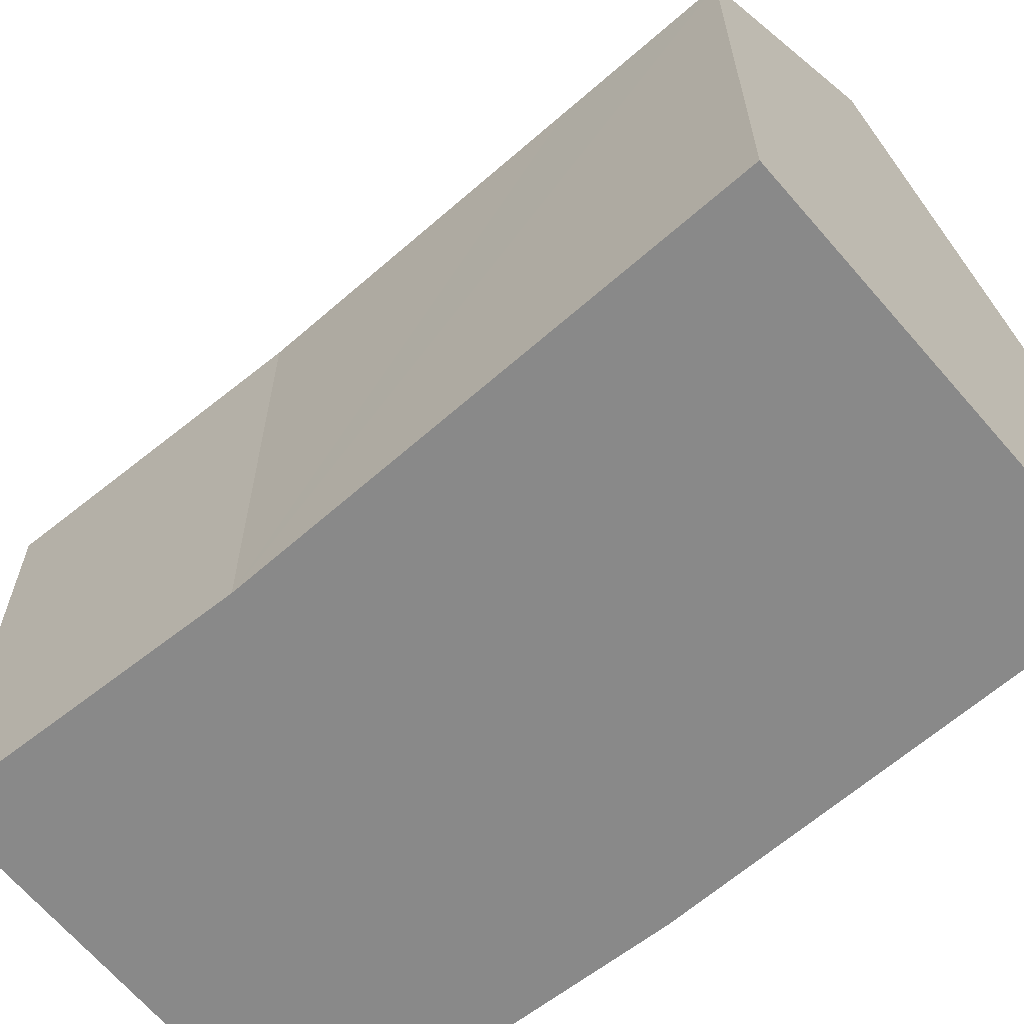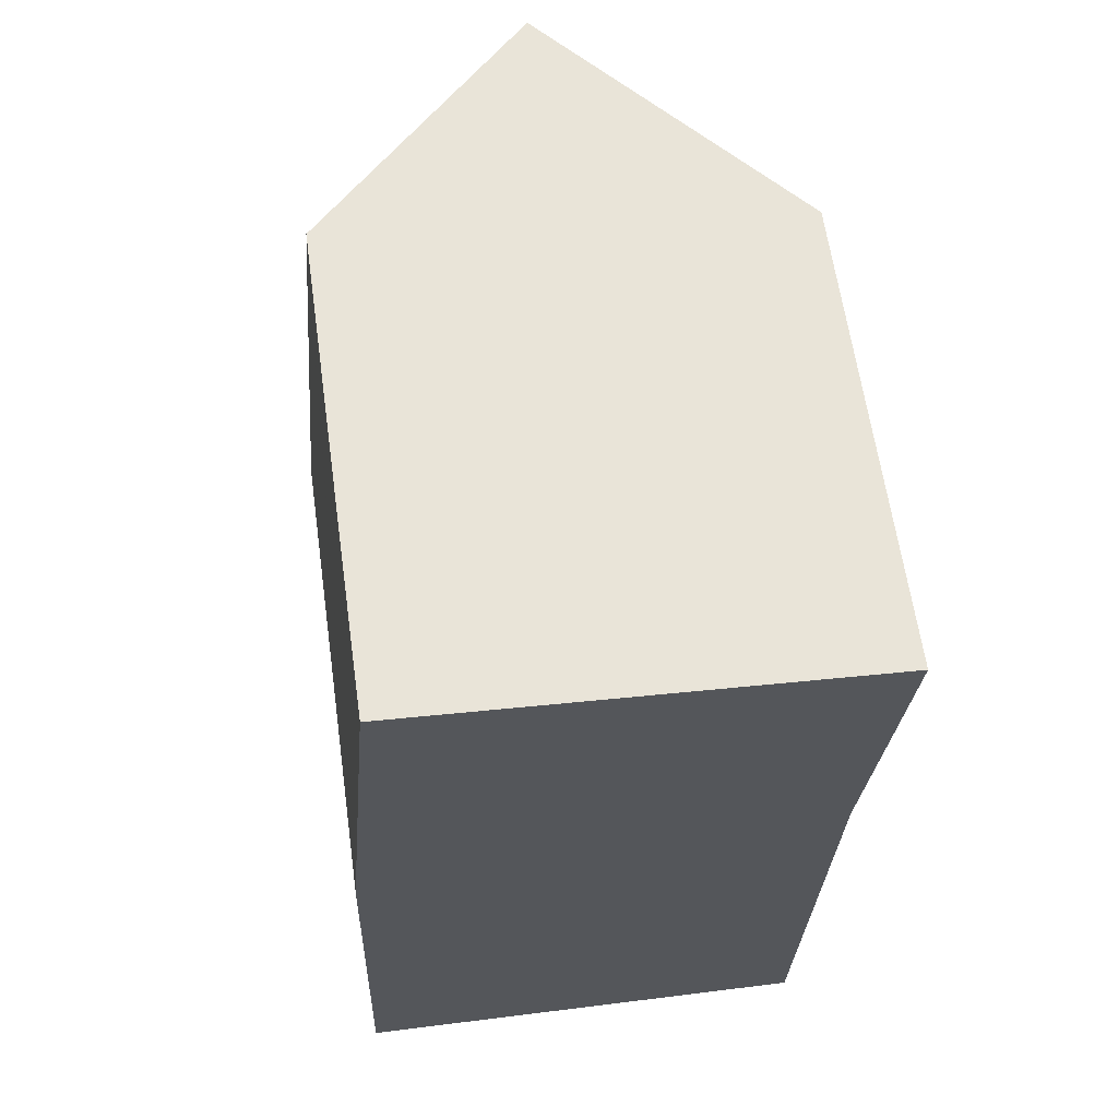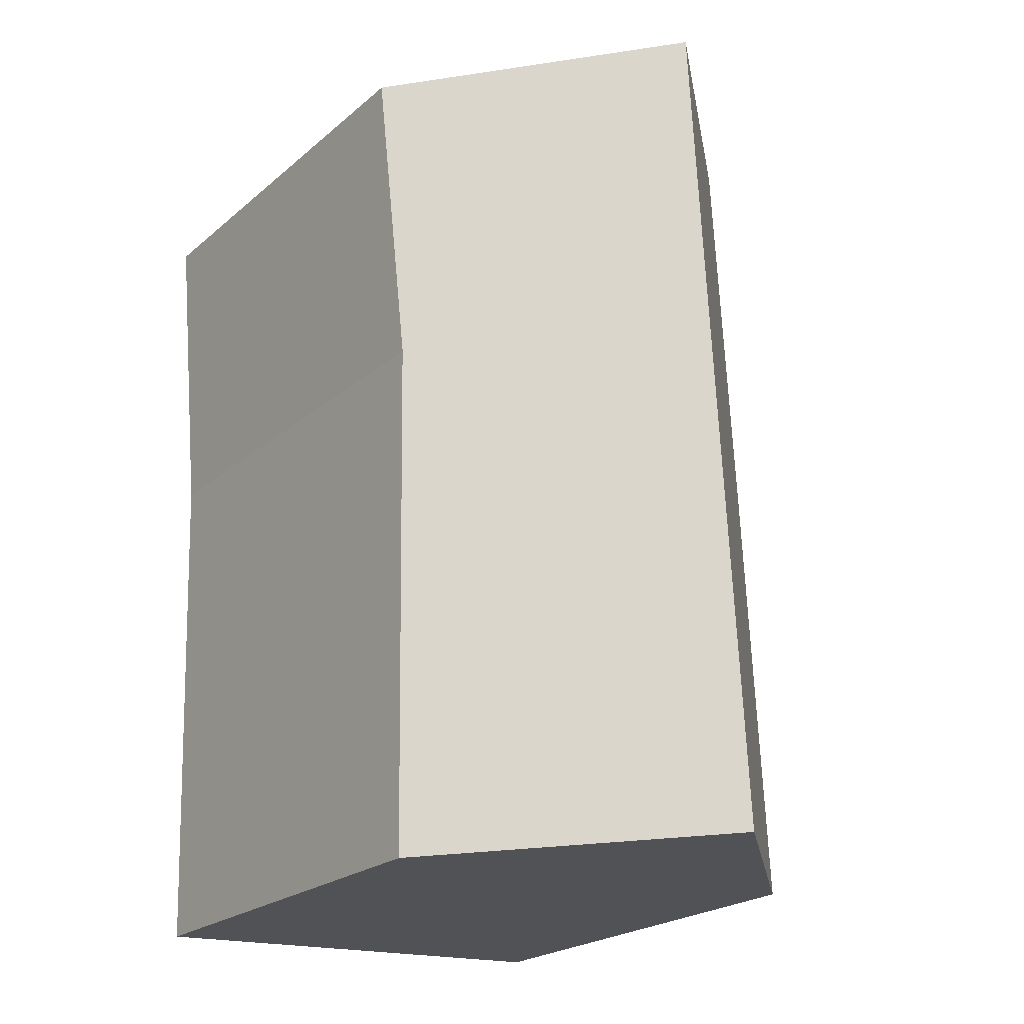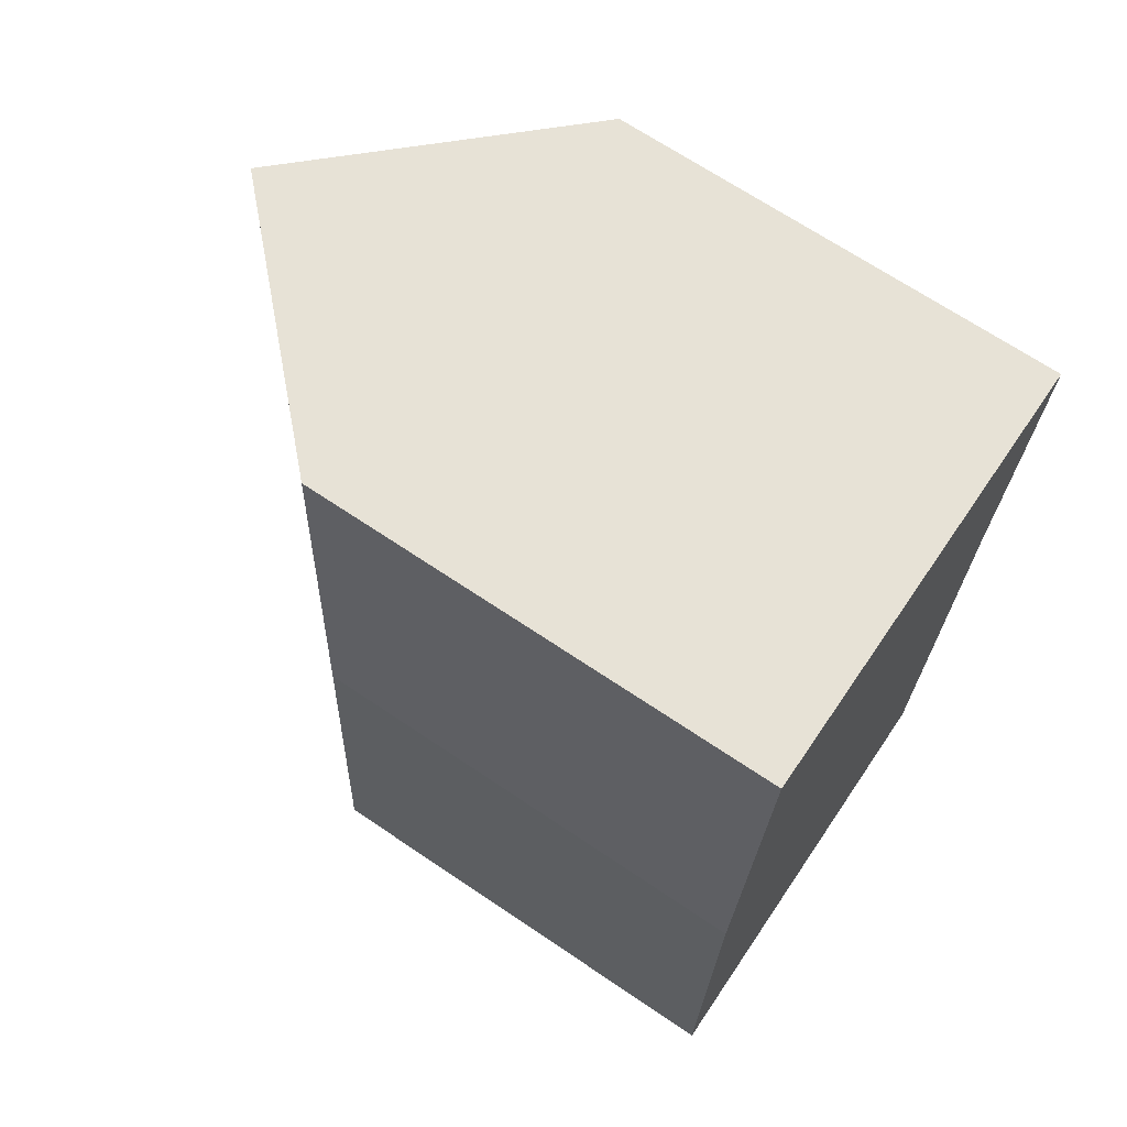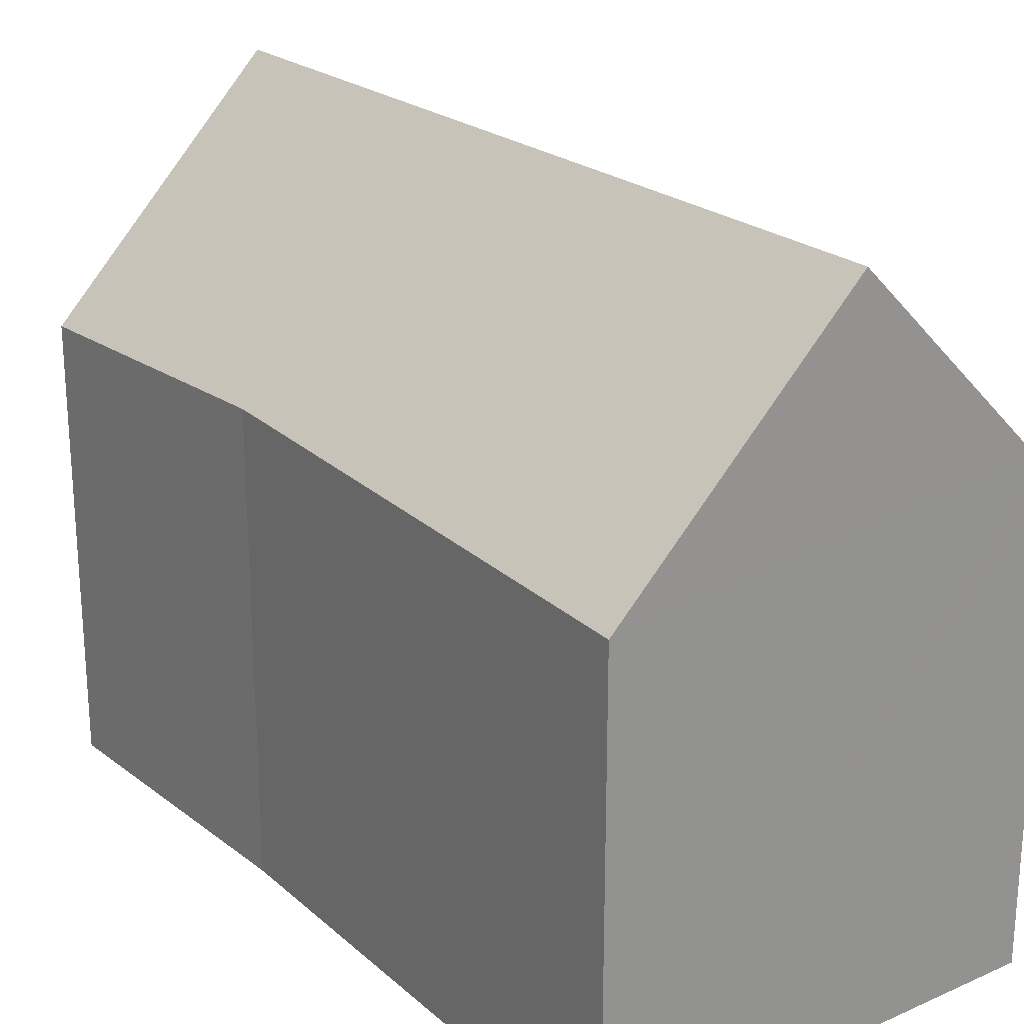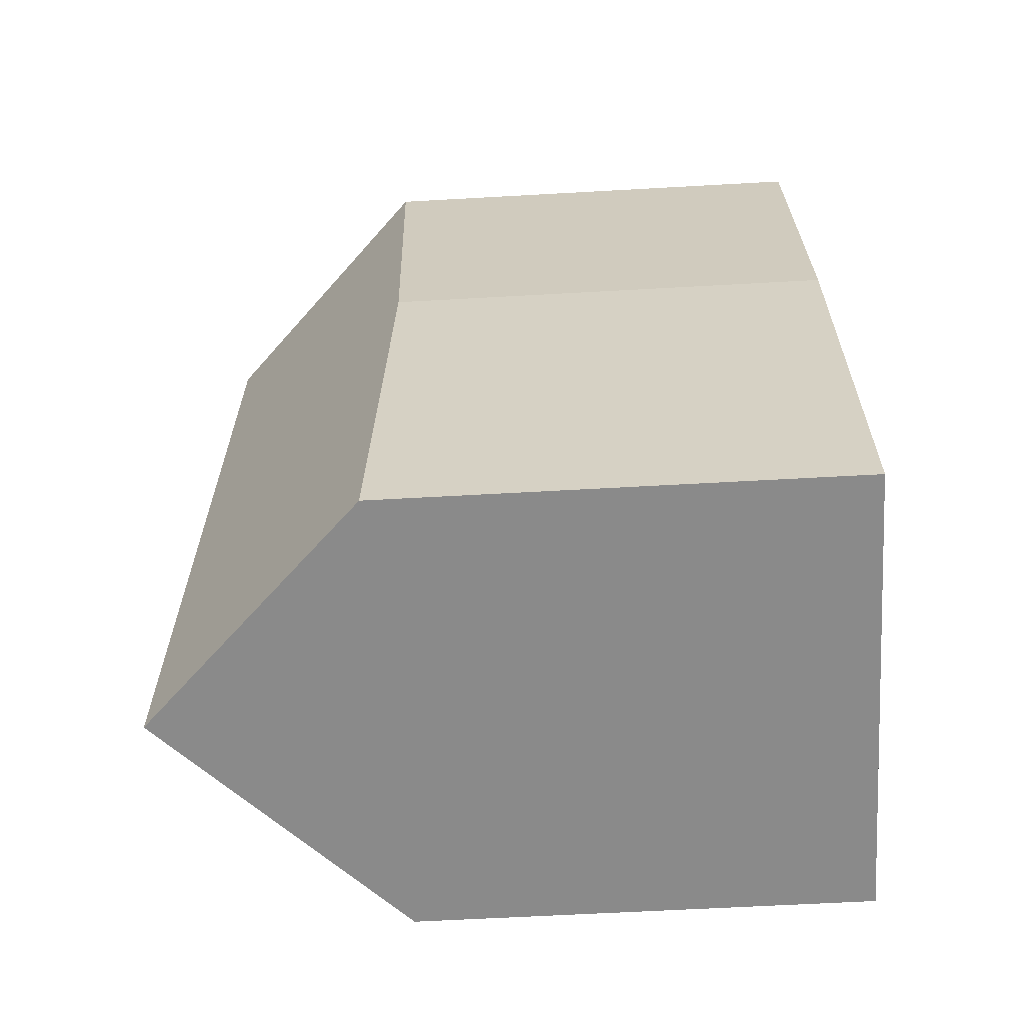
<metadata>
{"format":"obj","ext":"obj","renderer":"f3d","projection":"perspective","resolution":1024,"background":"white","views":[{"elev":-63.0,"azim":133.6,"up":"+Y"},{"elev":62.9,"azim":-8.0,"up":"+Z"},{"elev":-22.7,"azim":144.4,"up":"+Z"},{"elev":68.6,"azim":-56.0,"up":"+Z"},{"elev":23.3,"azim":146.5,"up":"+Y"},{"elev":-60.8,"azim":-86.7,"up":"+Z"}]}
</metadata>
<code>
v  12.14 10.89 19.63
v  5.375 16.49 -0.264
v  6.514 16.49 20.15
v  11.47 11.14 12.07
v  11.2 10.93 3.59
v  11.07 10.83 -0.545
v  0.538 11.69 -0.026
v  0 11.15 6.829e-16
v  0.123 11.04 4.135
v  0.335 10.86 11.23
v  1.143 11.15 20.53
v  3.694 13.68 20.41
v  1.663 11.66 20.59
v  1.152 11.15 20.64
v  11.07 3.337e-17 -0.545
v  0.538 1.592e-18 -0.026
v  0 0 0
v  5.375 1.617e-17 -0.264
v  0.335 -6.878e-16 11.23
v  0.123 -2.532e-16 4.135
v  1.152 -1.264e-15 20.64
v  1.143 -1.257e-15 20.53
v  6.514 -1.234e-15 20.15
v  12.14 -1.202e-15 19.63
v  1.663 -1.261e-15 20.59
v  3.694 -1.25e-15 20.41
v  11.47 -7.391e-16 12.07
v  11.2 -2.198e-16 3.59
g defaultobject
f 1 2 3
f 2 1 4
f 2 4 5
f 2 5 6
f 7 3 2
f 3 7 8
f 3 8 9
f 3 9 10
f 3 10 11
f 3 11 12
f 12 11 13
f 13 11 14
f 6 7 2
f 7 6 15
f 7 15 8
f 8 15 16
f 8 16 17
f 16 15 18
f 17 9 8
f 9 17 10
f 10 17 19
f 19 17 20
f 19 11 10
f 11 19 14
f 14 19 21
f 21 19 22
f 12 1 3
f 1 12 13
f 1 13 14
f 1 14 21
f 1 21 23
f 1 23 24
f 23 21 25
f 23 25 26
f 1 27 4
f 27 1 24
f 27 5 4
f 5 27 6
f 6 27 15
f 15 27 28
f 22 25 21
f 25 22 19
f 25 19 26
f 26 19 23
f 23 19 24
f 24 19 27
f 27 19 20
f 27 20 28
f 28 20 17
f 28 17 16
f 28 16 18
f 28 18 15

</code>
